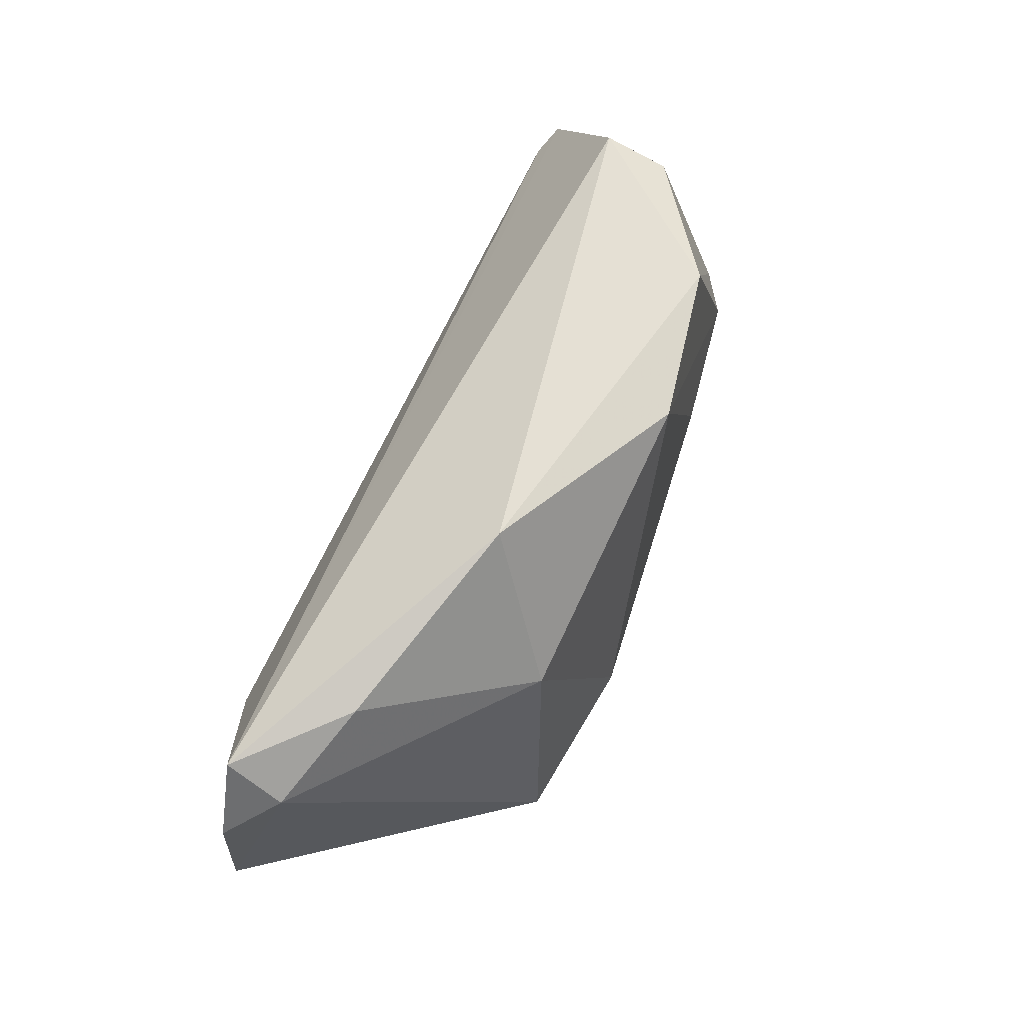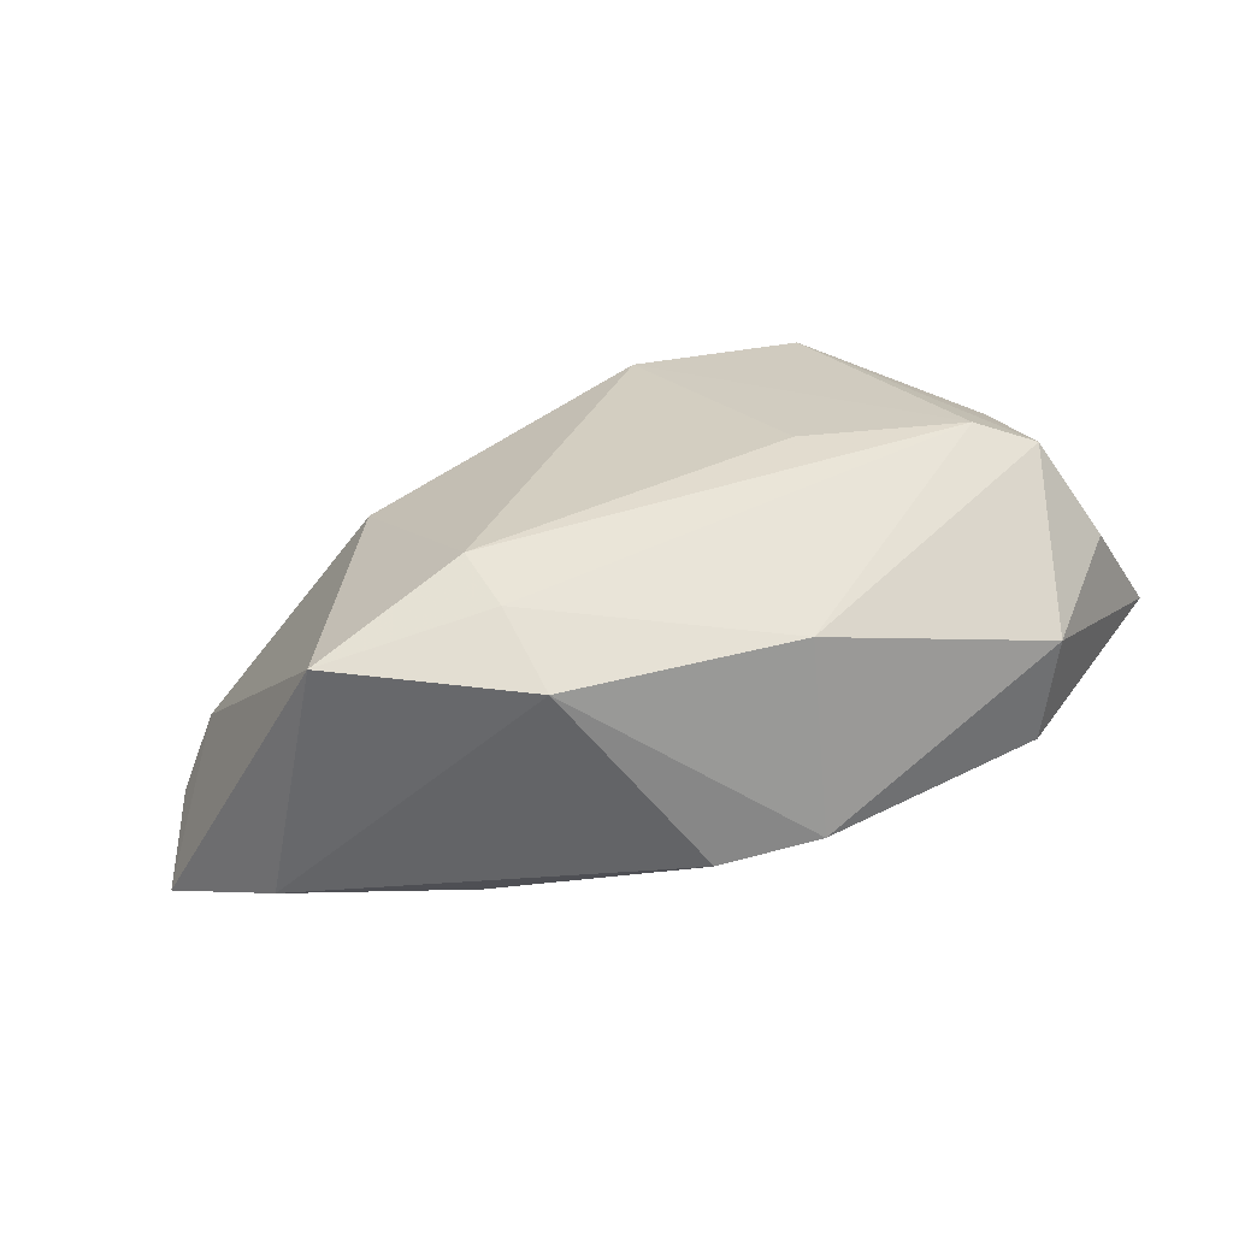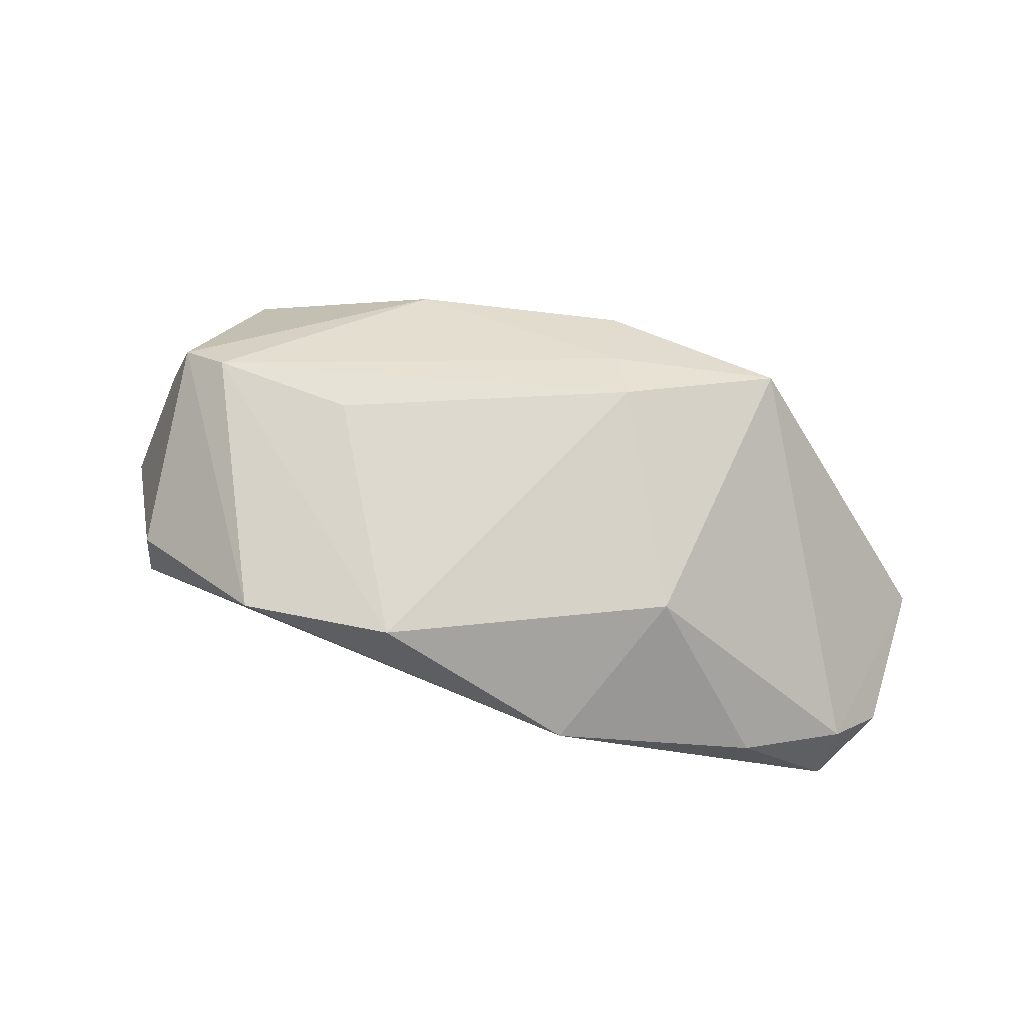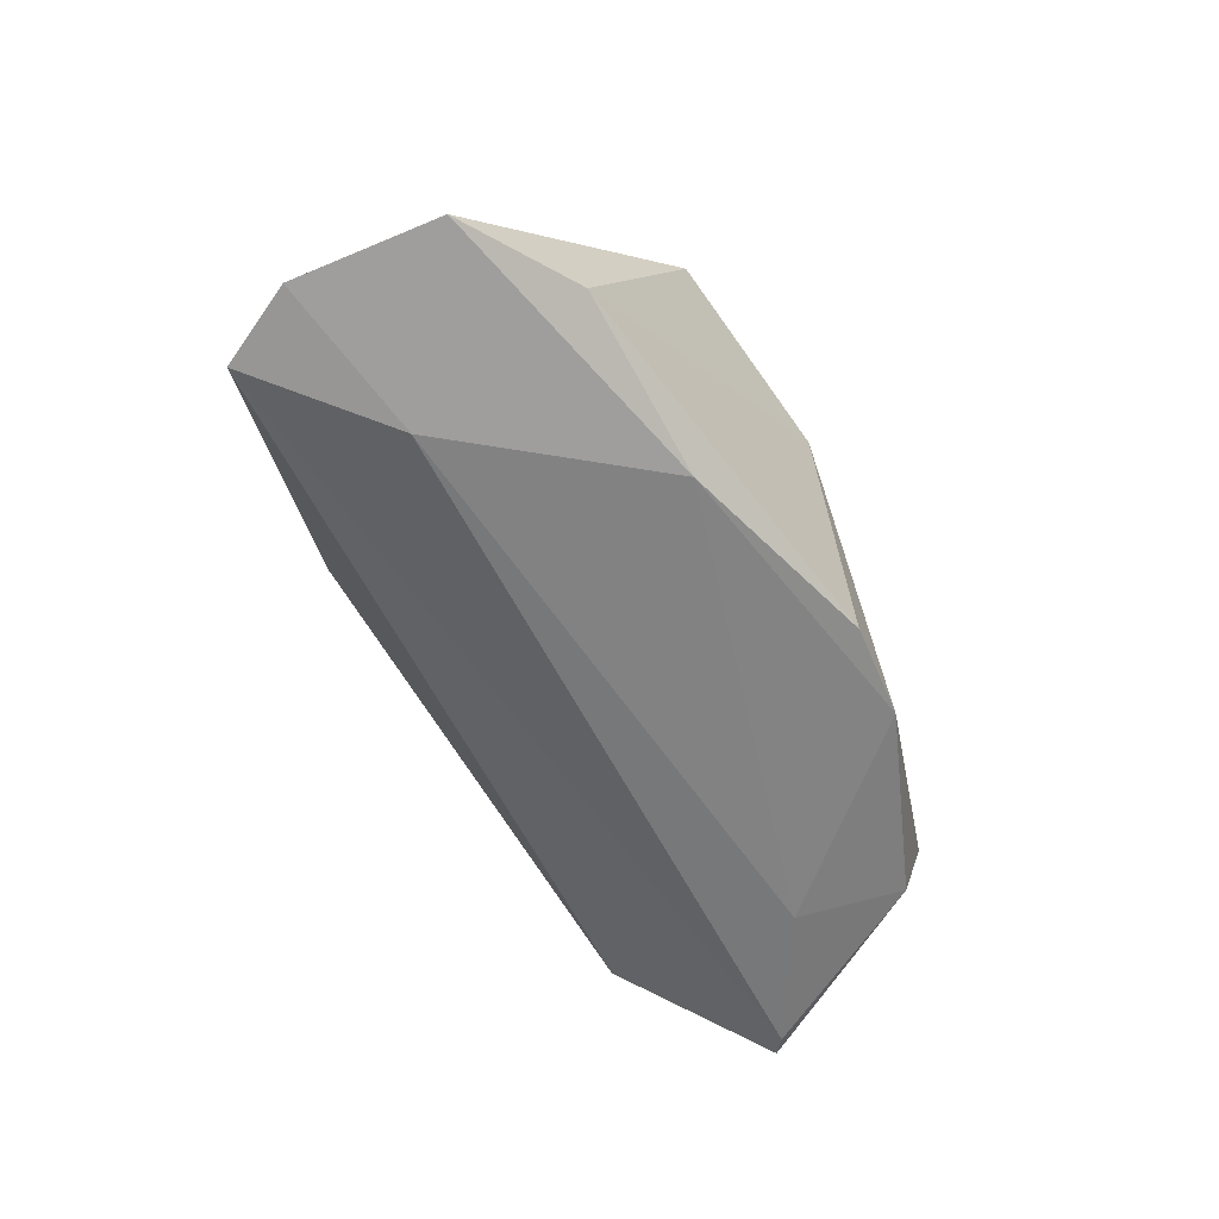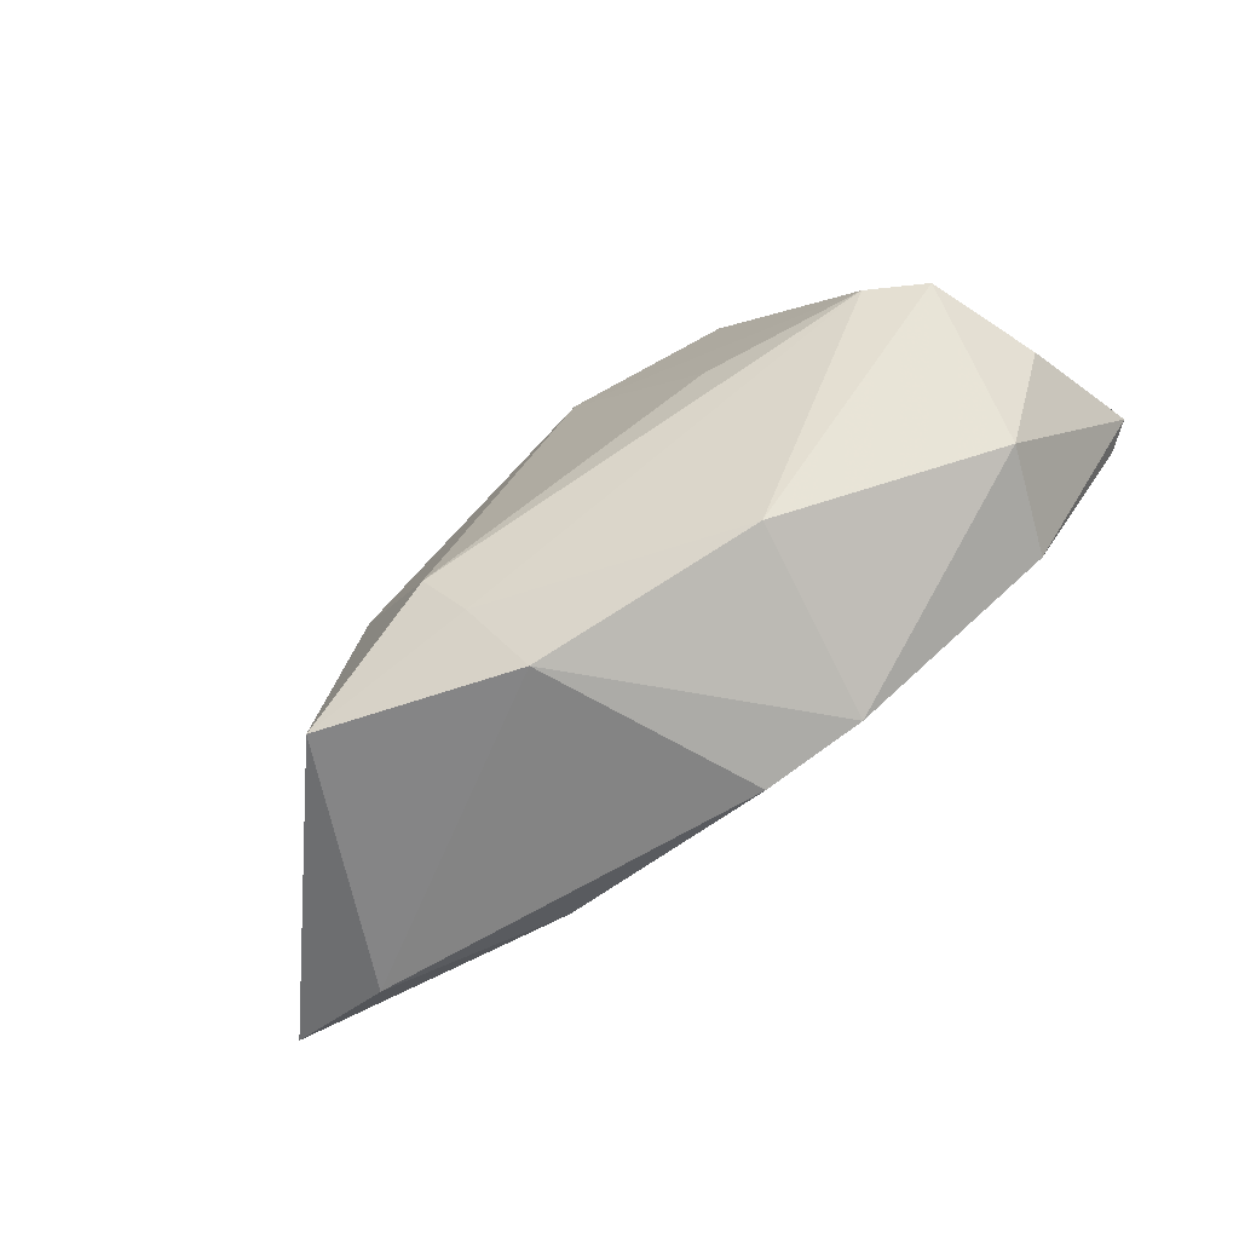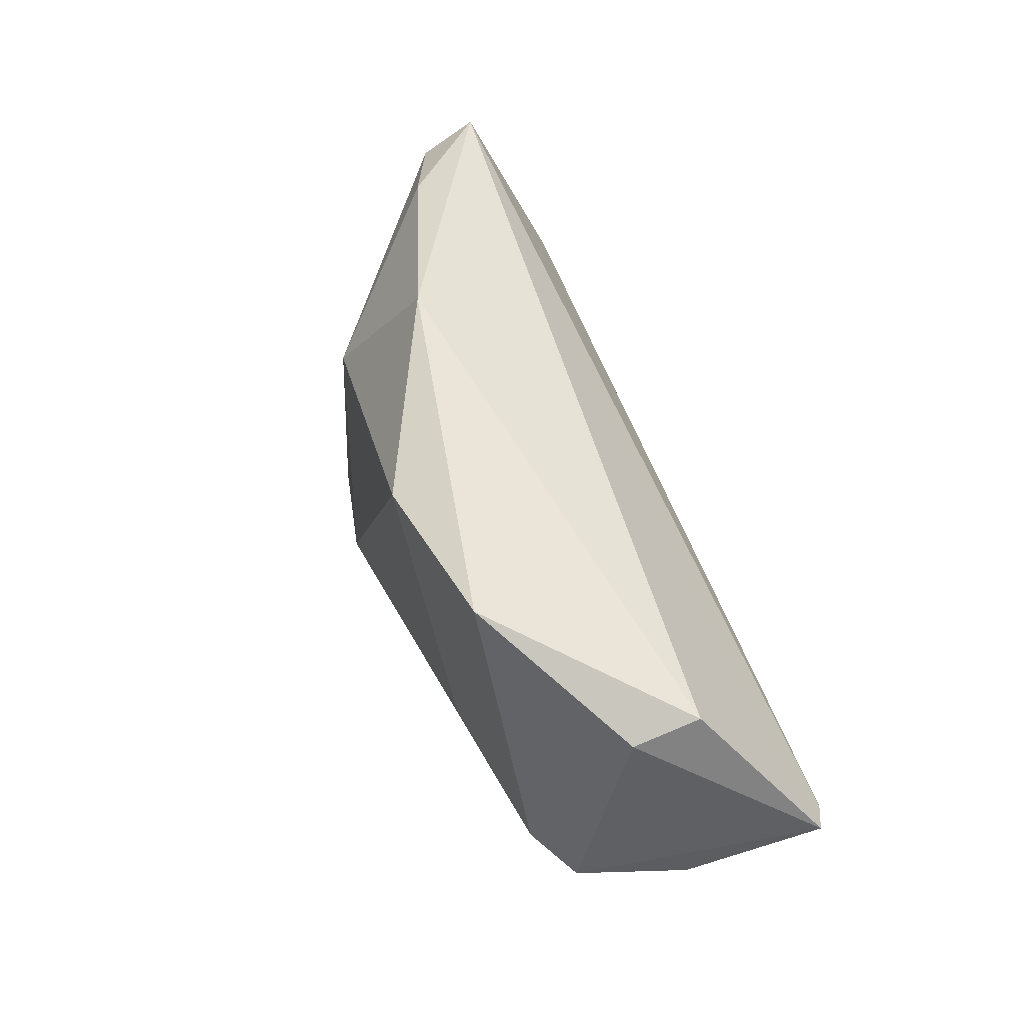
<metadata>
{"format":"obj","ext":"obj","renderer":"f3d","projection":"perspective","resolution":1024,"background":"white","views":[{"elev":61.5,"azim":-66.3,"up":"+Y"},{"elev":-60.7,"azim":15.8,"up":"+Y"},{"elev":71.1,"azim":-159.4,"up":"+Z"},{"elev":-57.4,"azim":-61.8,"up":"+Z"},{"elev":-72.7,"azim":37.9,"up":"+Y"},{"elev":60.2,"azim":69.6,"up":"+Y"}]}
</metadata>
<code>
v 0.04432 -0.001558 0.0162
v 0.0471 0.02456 0.004122
v 0.00564 0.0291 0.0209
v 0.03824 -0.004582 -0.01941
v 0.02629 0.03159 0.01712
v 0.0558 -0.002479 -0.001598
v -0.02368 -0.02192 -0.0172
v -0.06383 0.007841 -0.01193
v 0.04727 0.02655 -0.004588
v -0.05841 0.01865 -0.01258
v 0.05634 0.005965 -0.01941
v 0.05108 -0.002658 0.01223
v 0.04795 -0.01952 -0.004013
v -0.06276 -0.01247 -0.01344
v -0.04745 -0.02115 -0.01167
v -0.05883 0.01398 -0.005346
v -0.04437 0.002535 -0.01941
v 0.004402 -0.02956 -0.01609
v -0.01032 -0.0217 0.01836
v 0.02187 -0.02545 0.007405
v -0.01358 -0.01543 0.02272
v -0.0068 -0.03056 0.01111
v 0.05987 0.008302 -0.01765
v 0.04292 -0.01833 -0.01674
v 0.02426 -0.0004363 0.01944
v -0.04659 0.02196 -0.0001918
v -0.02088 0.03159 0.008217
v -0.03199 -0.02633 0.01894
v -0.02899 0.01113 0.01778
v 0.01731 -0.02841 -0.01653
f 14 28 16
f 16 28 29
f 9 10 27
f 17 10 11
f 6 12 13
f 13 12 20
f 29 28 21
f 15 28 14
f 13 20 30
f 14 16 8
f 8 16 10
f 8 17 14
f 10 17 8
f 9 27 5
f 26 16 29
f 29 27 26
f 10 16 26
f 26 27 10
f 23 6 13
f 23 10 9
f 11 10 23
f 12 6 23
f 28 15 22
f 22 30 20
f 19 22 20
f 19 21 28
f 28 22 19
f 13 30 24
f 24 23 13
f 11 23 24
f 18 22 15
f 30 22 18
f 4 17 11
f 11 24 4
f 4 24 30
f 9 5 2
f 2 5 12
f 2 23 9
f 12 23 2
f 3 27 29
f 3 5 27
f 29 21 3
f 30 18 7
f 17 4 7
f 7 4 30
f 14 17 7
f 7 15 14
f 7 18 15
f 12 5 1
f 5 3 1
f 21 19 1
f 1 20 12
f 1 19 20
f 25 3 21
f 21 1 25
f 25 1 3

</code>
